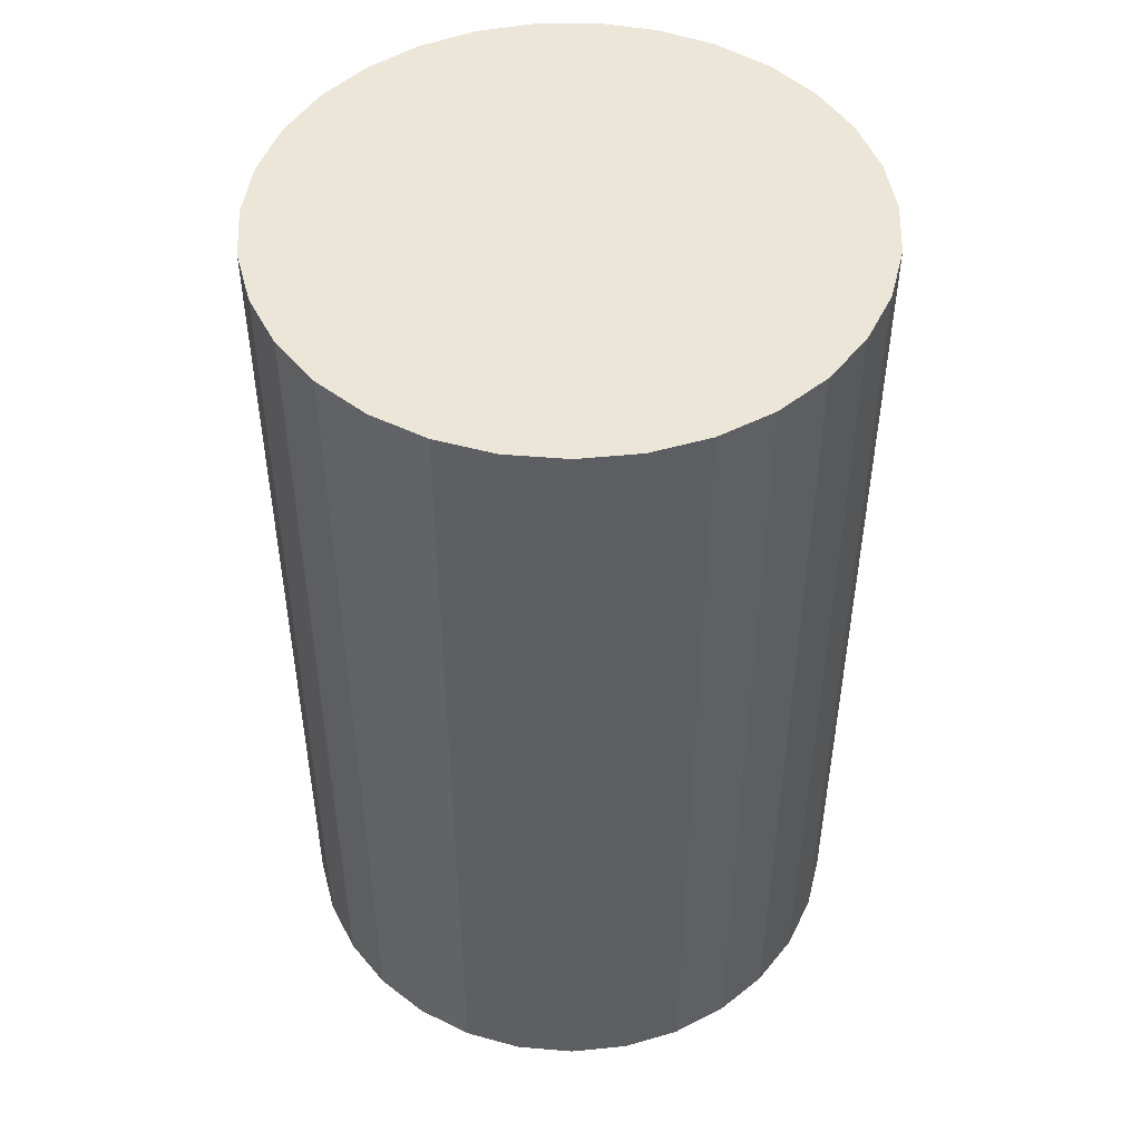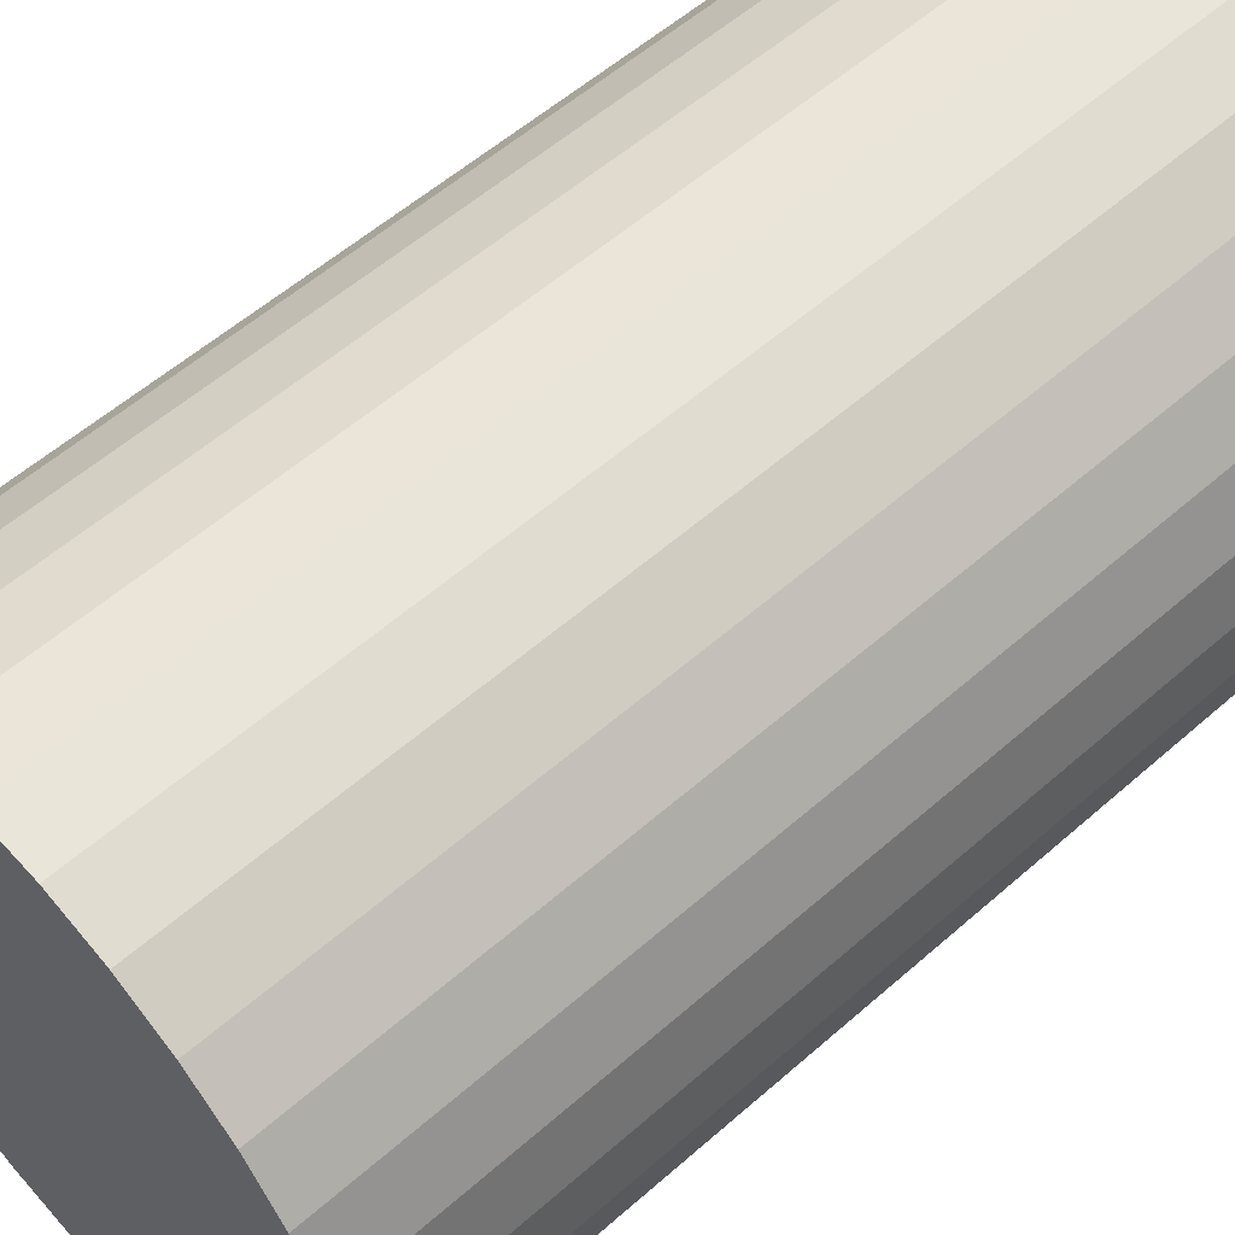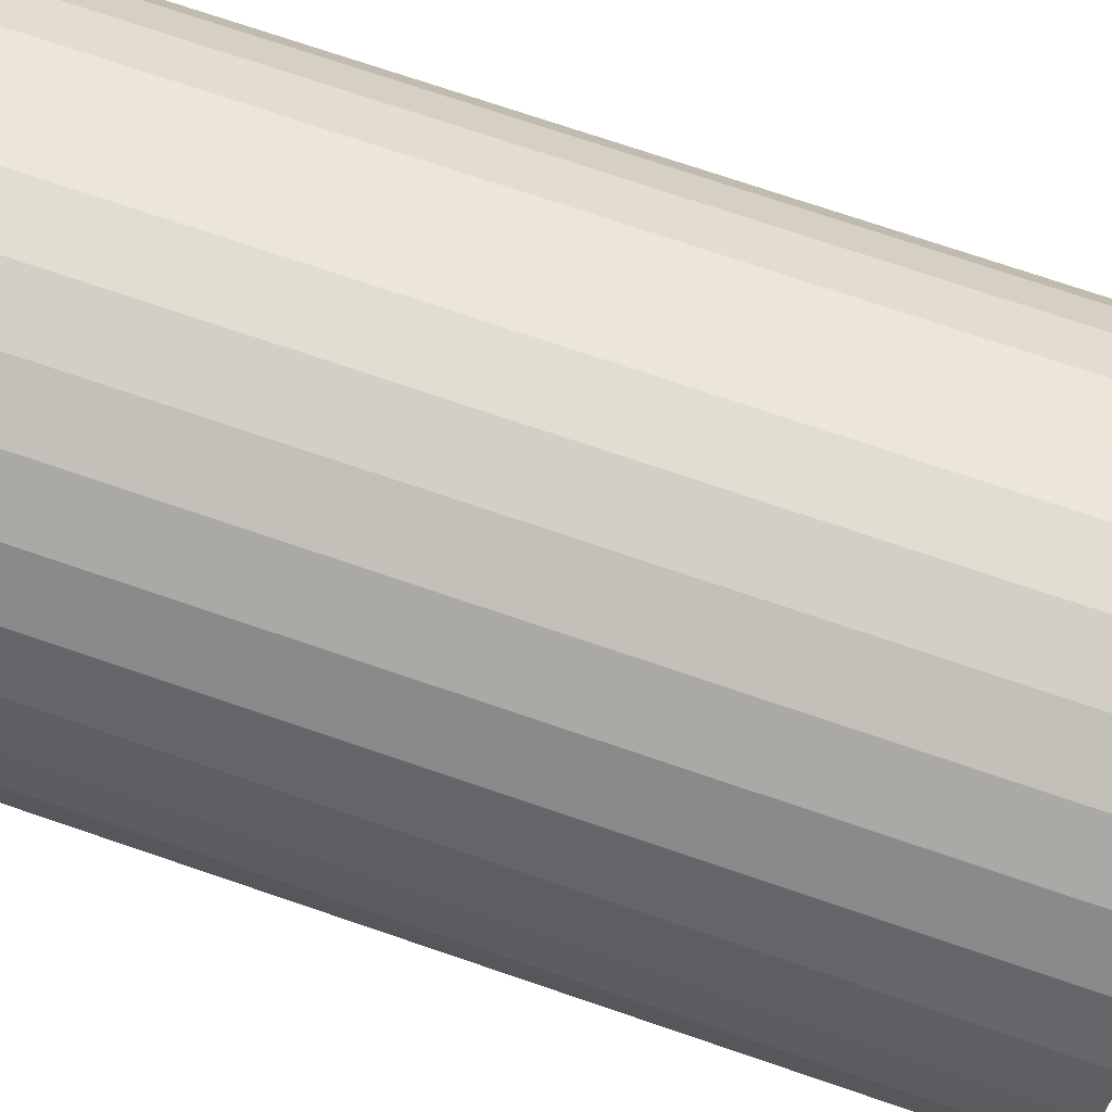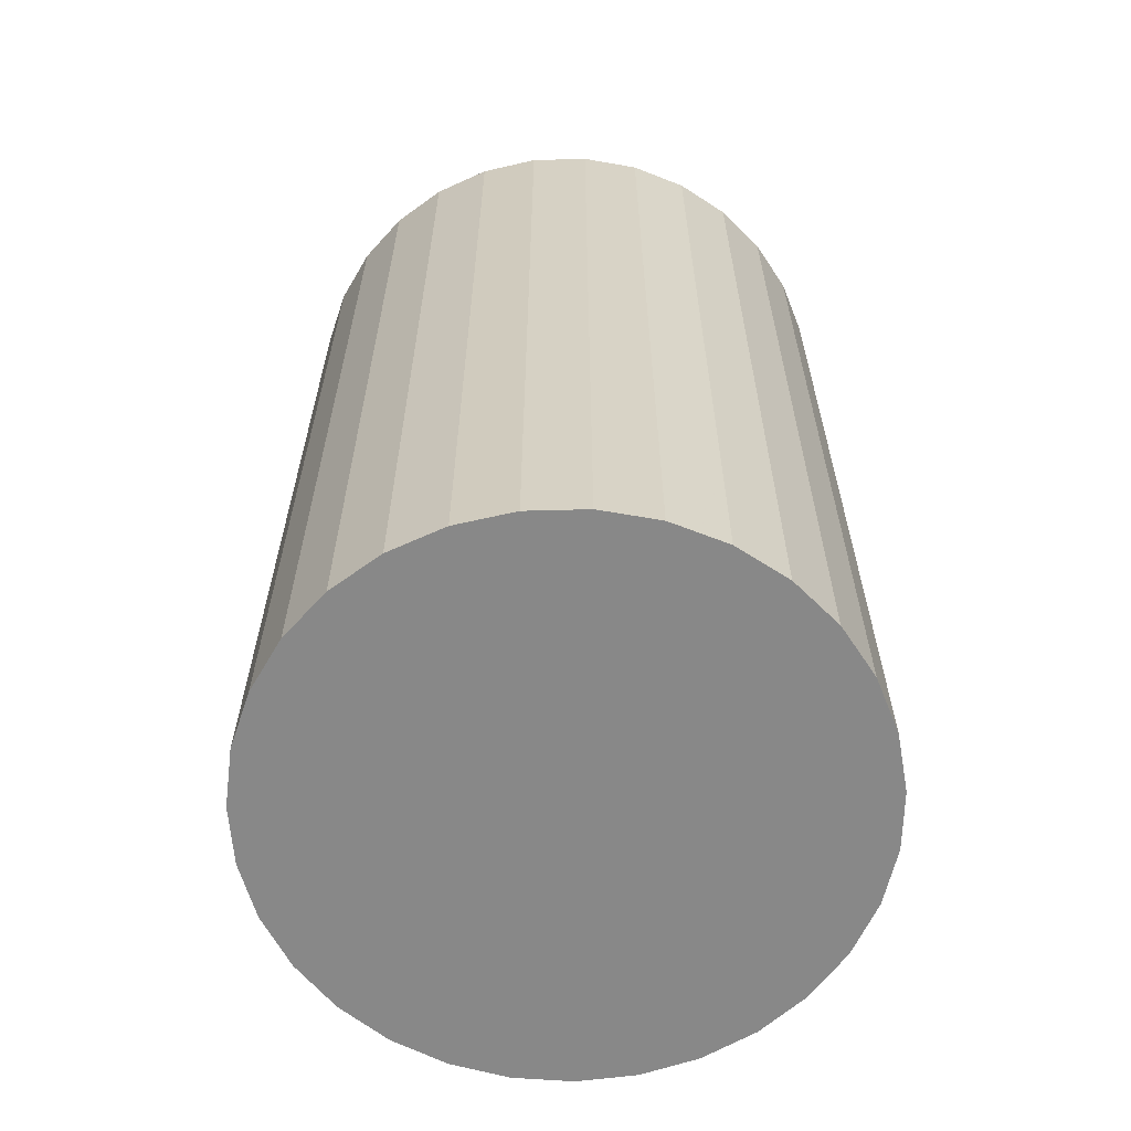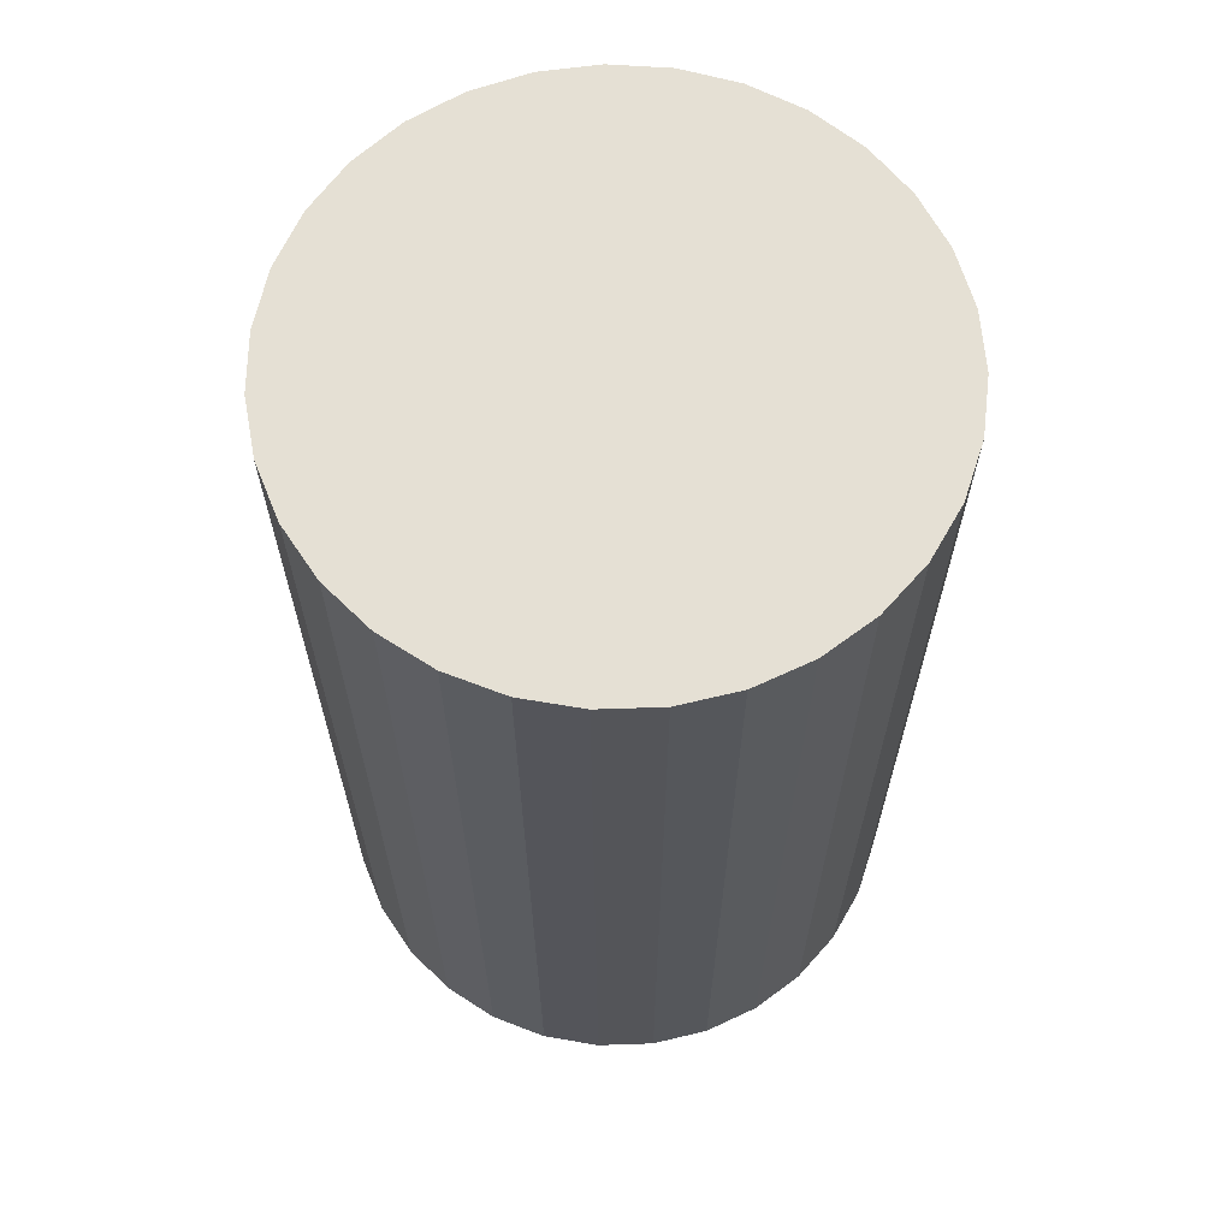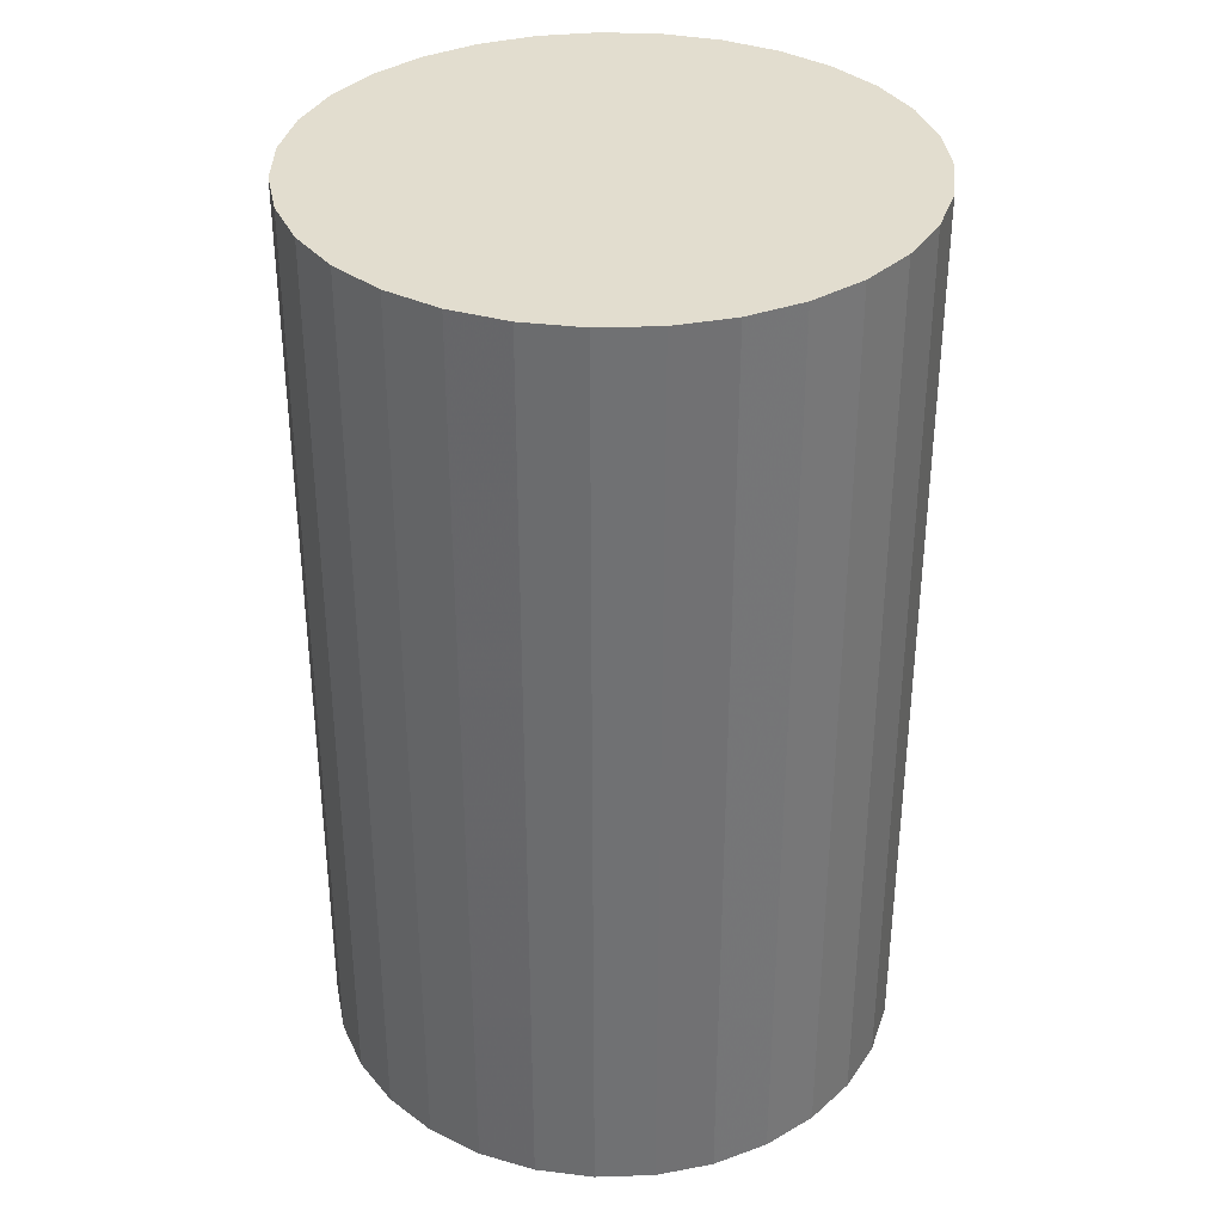
<metadata>
{"format":"obj","ext":"obj","renderer":"f3d","projection":"perspective","resolution":1024,"background":"white","views":[{"elev":48.7,"azim":-116.6,"up":"+Y"},{"elev":56.1,"azim":47.3,"up":"+Z"},{"elev":74.8,"azim":108.7,"up":"+Z"},{"elev":-62.8,"azim":65.4,"up":"+Y"},{"elev":65.2,"azim":131.6,"up":"+Y"},{"elev":35.0,"azim":119.5,"up":"+Y"}]}
</metadata>
<code>
v 0 -8 -8
v 0 8 -8
v -0 -8 -3
v -0 8 -3
v -3.624 -8 -4.555
v -3.624 8 -4.555
v -3.257 -8 -11.79
v -3.257 8 -11.79
v 4.689 -8 -6.263
v 4.689 8 -6.263
v -3.954 -8 -11.06
v -3.954 8 -11.06
v 1.006 -8 -3.102
v 1.006 8 -3.102
v 4.994 -8 -8.253
v 4.994 8 -8.253
v 4.942 -8 -7.243
v 4.942 8 -7.243
v 2.856 -8 -3.896
v 2.856 8 -3.896
v 1.972 -8 -3.405
v 1.972 8 -3.405
v 4.243 -8 -5.355
v 4.243 8 -5.355
v -4.84 -8 -9.253
v -4.84 8 -9.253
v 0.5058 -8 -12.97
v 0.5058 8 -12.97
v 2.427 -8 -12.37
v 2.427 8 -12.37
v -1.497 -8 -12.77
v -1.497 8 -12.77
v 4.489 -8 -10.2
v 4.489 8 -10.2
v -4.489 -8 -10.2
v -4.489 8 -10.2
v 1.497 -8 -12.77
v 1.497 8 -12.77
v -2.427 -8 -12.37
v -2.427 8 -12.37
v -0.5058 -8 -12.97
v -0.5058 8 -12.97
v 4.84 -8 -9.253
v 4.84 8 -9.253
v -4.243 -8 -5.355
v -4.243 8 -5.355
v -1.972 -8 -3.405
v -1.972 8 -3.405
v -2.856 -8 -3.896
v -2.856 8 -3.896
v -4.942 -8 -7.243
v -4.942 8 -7.243
v -4.994 -8 -8.253
v -4.994 8 -8.253
v -1.006 -8 -3.102
v -1.006 8 -3.102
v 3.954 -8 -11.06
v 3.954 8 -11.06
v -4.689 -8 -6.263
v -4.689 8 -6.263
v 3.257 -8 -11.79
v 3.257 8 -11.79
v 3.624 -8 -4.555
v 3.624 8 -4.555
f 1 13 21
f 1 21 19
f 1 19 63
f 1 63 23
f 1 23 9
f 1 9 17
f 1 17 15
f 1 15 43
f 1 43 33
f 1 33 57
f 1 57 61
f 1 61 29
f 1 29 37
f 1 37 27
f 1 27 41
f 1 41 31
f 1 31 39
f 1 39 7
f 1 7 11
f 1 11 35
f 1 35 25
f 1 25 53
f 1 53 51
f 1 51 59
f 1 59 45
f 1 45 5
f 1 5 49
f 1 49 47
f 1 47 55
f 1 55 3
f 1 3 13
f 22 14 2
f 20 22 2
f 64 20 2
f 24 64 2
f 10 24 2
f 18 10 2
f 16 18 2
f 44 16 2
f 34 44 2
f 58 34 2
f 62 58 2
f 30 62 2
f 38 30 2
f 28 38 2
f 42 28 2
f 32 42 2
f 40 32 2
f 8 40 2
f 12 8 2
f 36 12 2
f 26 36 2
f 54 26 2
f 52 54 2
f 60 52 2
f 46 60 2
f 6 46 2
f 50 6 2
f 48 50 2
f 56 48 2
f 4 56 2
f 14 4 2
f 14 22 13
f 13 22 21
f 22 20 21
f 21 20 19
f 20 64 19
f 19 64 63
f 64 24 63
f 63 24 23
f 24 10 23
f 23 10 9
f 10 18 9
f 9 18 17
f 18 16 17
f 17 16 15
f 16 44 15
f 15 44 43
f 44 34 43
f 43 34 33
f 34 58 33
f 33 58 57
f 58 62 57
f 57 62 61
f 62 30 61
f 61 30 29
f 30 38 29
f 29 38 37
f 38 28 37
f 37 28 27
f 28 42 27
f 27 42 41
f 42 32 41
f 41 32 31
f 32 40 31
f 31 40 39
f 40 8 39
f 39 8 7
f 8 12 7
f 7 12 11
f 12 36 11
f 11 36 35
f 36 26 35
f 35 26 25
f 26 54 25
f 25 54 53
f 54 52 53
f 53 52 51
f 52 60 51
f 51 60 59
f 60 46 59
f 59 46 45
f 46 6 45
f 45 6 5
f 6 50 5
f 5 50 49
f 50 48 49
f 49 48 47
f 48 56 47
f 47 56 55
f 4 14 3
f 3 14 13
f 56 4 55
f 55 4 3

</code>
